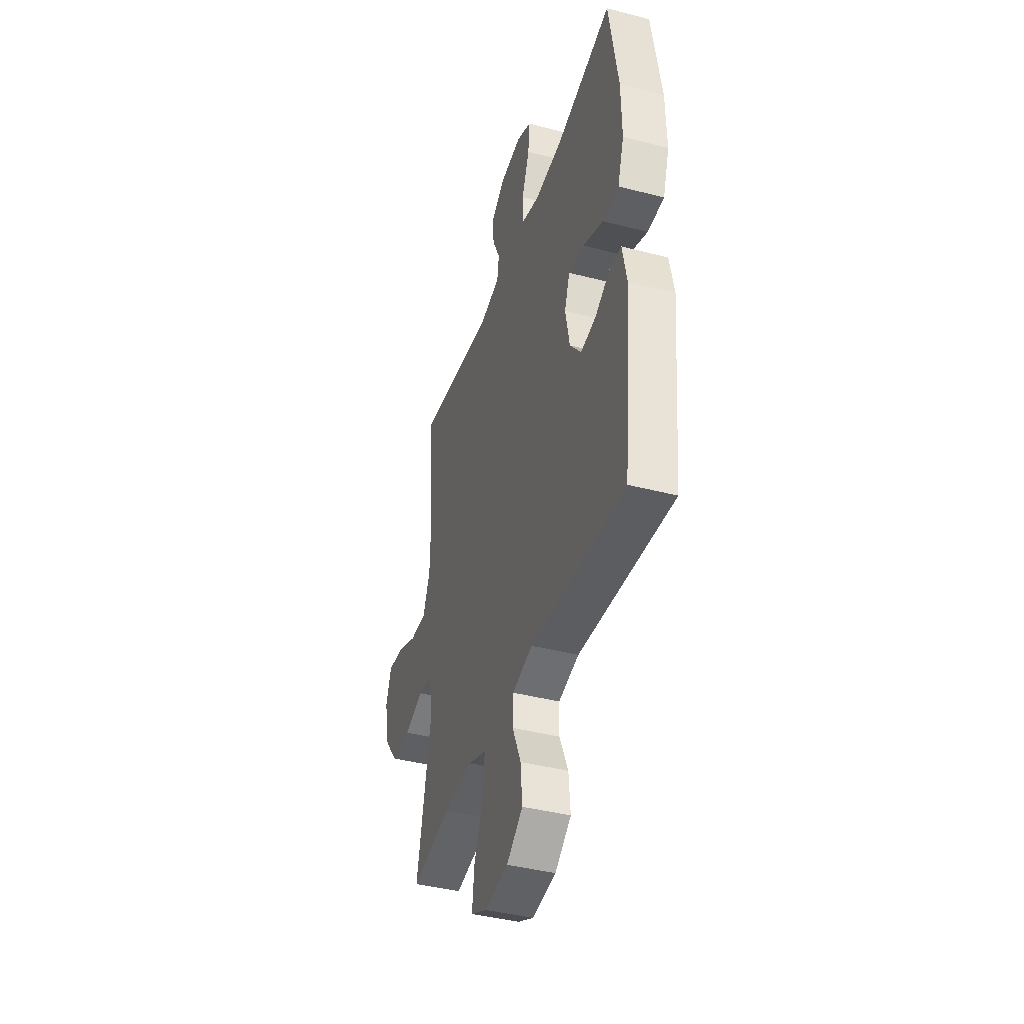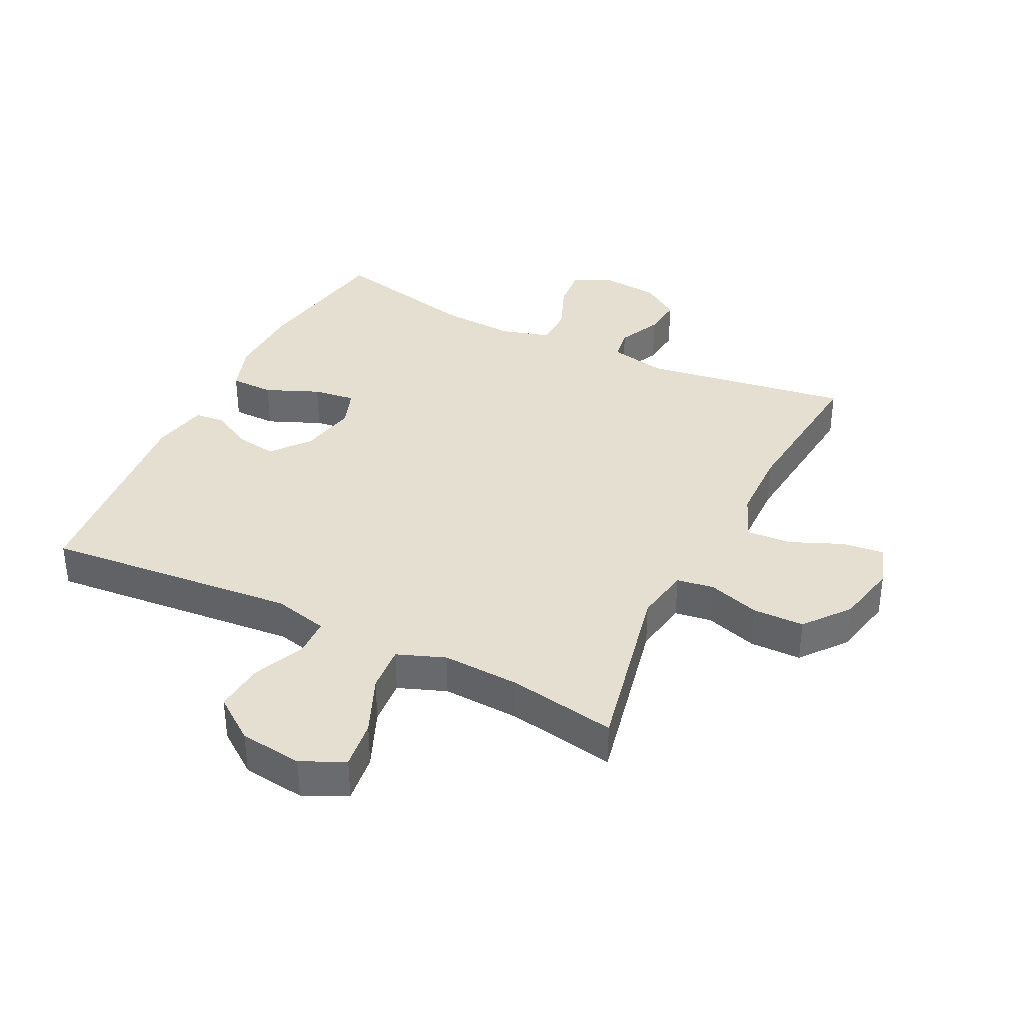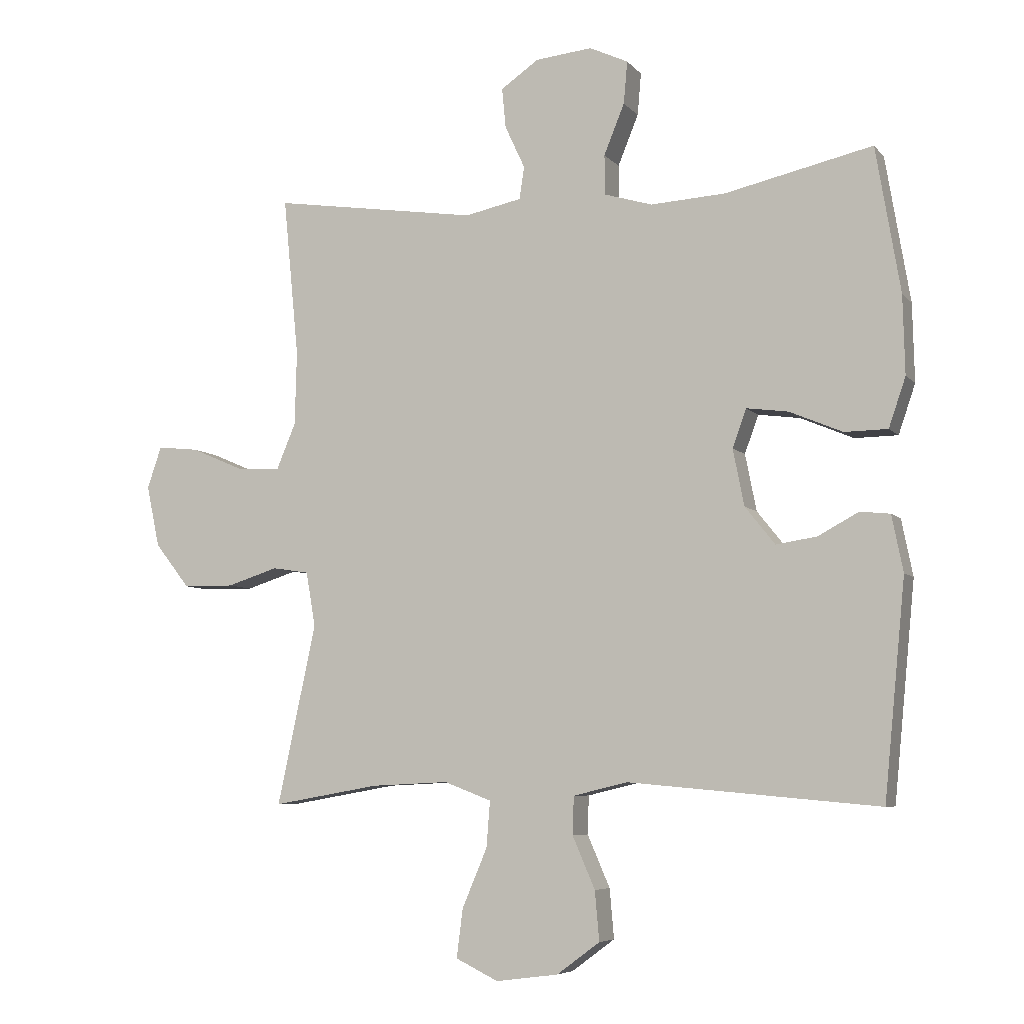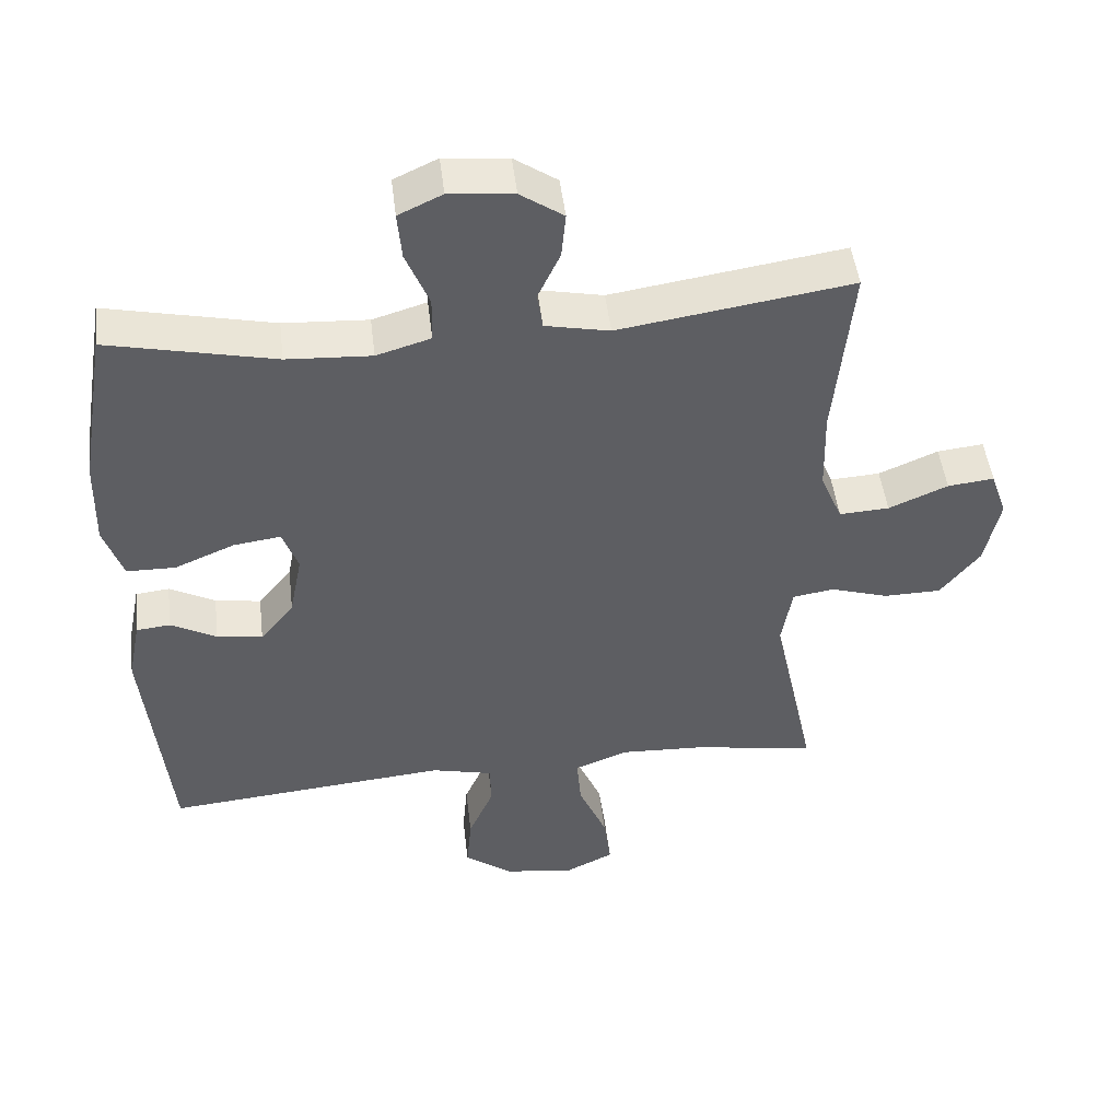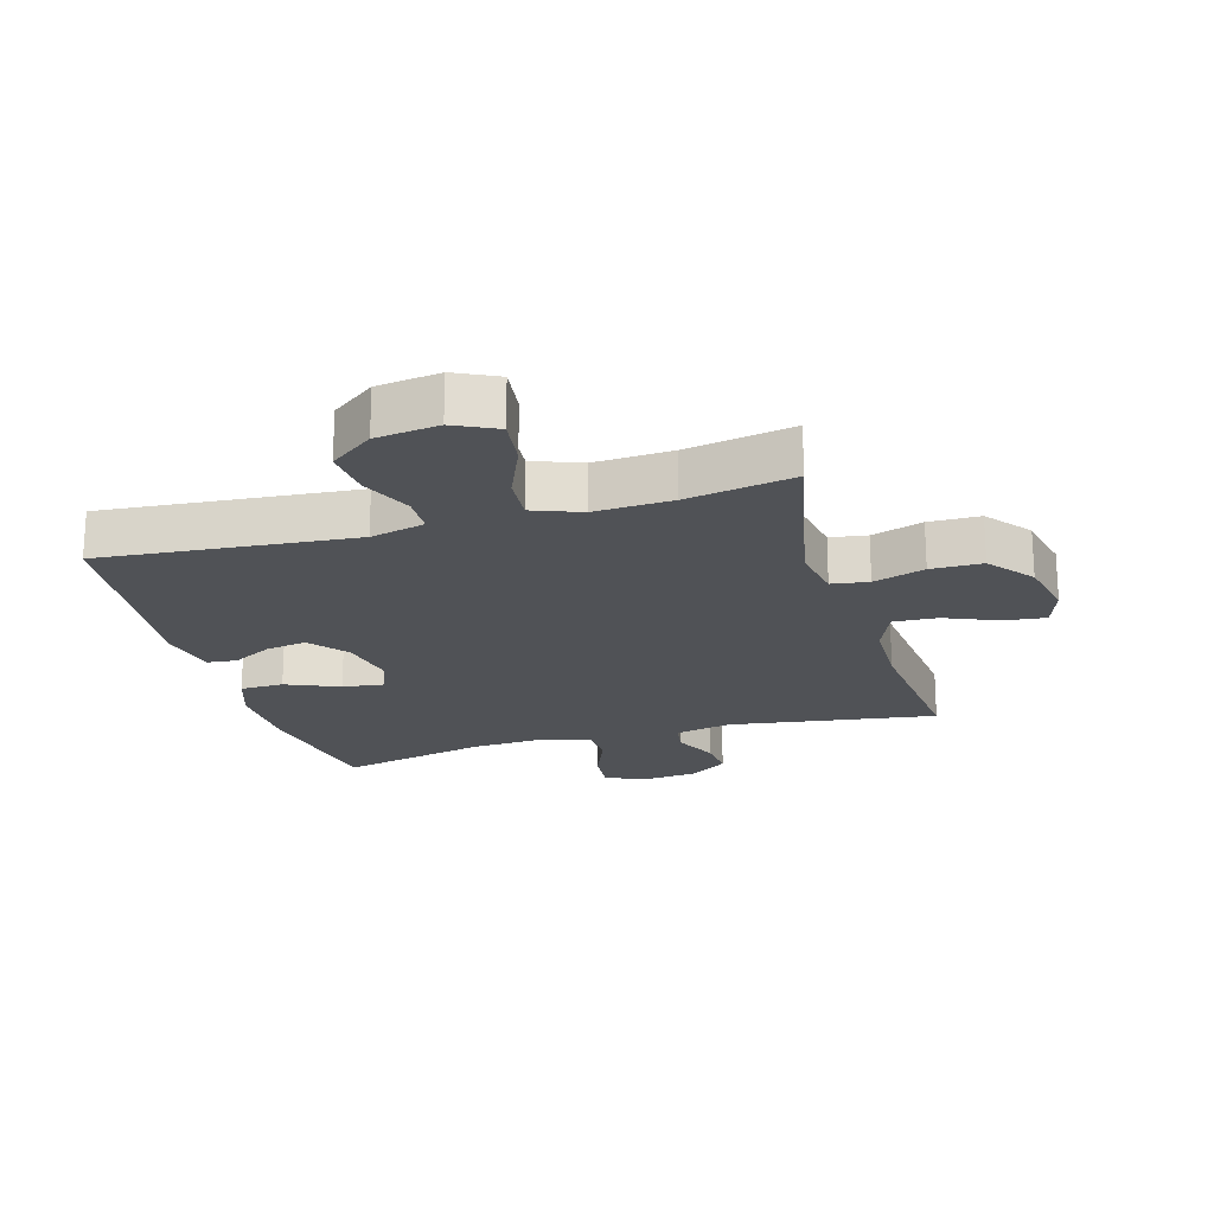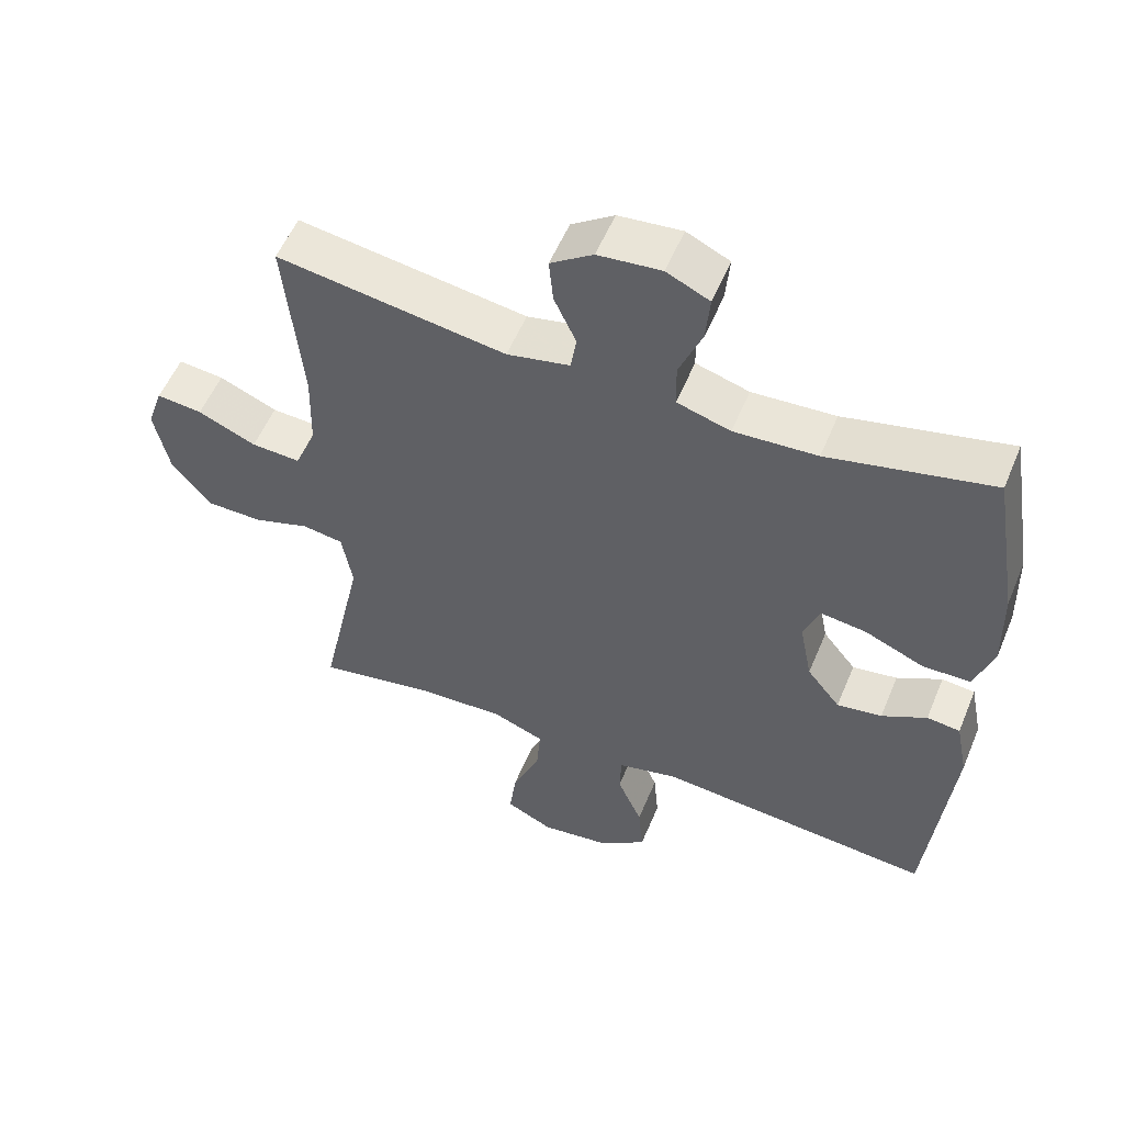
<metadata>
{"format":"obj","ext":"obj","renderer":"f3d","projection":"perspective","resolution":1024,"background":"white","views":[{"elev":-41.1,"azim":72.5,"up":"+Z"},{"elev":36.6,"azim":-153.6,"up":"+Y"},{"elev":-6.4,"azim":21.3,"up":"+Z"},{"elev":48.1,"azim":173.2,"up":"+Z"},{"elev":-20.7,"azim":-163.7,"up":"+Y"},{"elev":54.9,"azim":22.4,"up":"+Z"}]}
</metadata>
<code>
v 0.5 0.07 -0.5
v 0.098 0.07 -0.464
v 0.011 0.07 -0.485
v 0.009 0.07 -0.546
v 0.045 0.07 -0.629
v 0.052 0.07 -0.708
v -0.017 0.07 -0.759
v -0.117 0.07 -0.772
v -0.185 0.07 -0.739
v -0.175 0.07 -0.661
v -0.135 0.07 -0.567
v -0.129 0.07 -0.493
v -0.205 0.07 -0.464
v -0.329 0.07 -0.47
v -0.5 0.07 -0.5
v -0.438 0.07 -0.211
v -0.453 0.07 -0.123
v -0.512 0.07 -0.114
v -0.594 0.07 -0.14
v -0.676 0.07 -0.139
v -0.732 0.07 -0.068
v -0.753 0.07 0.031
v -0.73 0.07 0.098
v -0.664 0.07 0.091
v -0.58 0.07 0.055
v -0.509 0.07 0.051
v -0.478 0.07 0.125
v -0.475 0.07 0.243
v -0.5 0.07 0.5
v -0.17 0.07 0.45
v -0.079 0.07 0.469
v -0.071 0.07 0.521
v -0.103 0.07 0.59
v -0.109 0.07 0.654
v -0.048 0.07 0.696
v 0.043 0.07 0.705
v 0.105 0.07 0.676
v 0.099 0.07 0.608
v 0.066 0.07 0.527
v 0.067 0.07 0.463
v 0.144 0.07 0.44
v 0.264 0.07 0.447
v 0.5 0.07 0.5
v 0.539 0.07 0.267
v 0.542 0.07 0.142
v 0.515 0.07 0.063
v 0.446 0.07 0.062
v 0.361 0.07 0.098
v 0.294 0.07 0.107
v 0.272 0.07 0.046
v 0.29 0.07 -0.045
v 0.338 0.07 -0.105
v 0.403 0.07 -0.095
v 0.468 0.07 -0.06
v 0.516 0.07 -0.065
v 0.534 0.07 -0.155
v 0.5 0 -0.5
v 0.098 0 -0.464
v 0.011 0 -0.485
v 0.009 0 -0.546
v 0.045 0 -0.629
v 0.052 0 -0.708
v -0.017 0 -0.759
v -0.117 0 -0.772
v -0.185 0 -0.739
v -0.175 0 -0.661
v -0.135 0 -0.567
v -0.129 0 -0.493
v -0.205 0 -0.464
v -0.329 0 -0.47
v -0.5 0 -0.5
v -0.438 0 -0.211
v -0.453 0 -0.123
v -0.512 0 -0.114
v -0.594 0 -0.14
v -0.676 0 -0.139
v -0.732 0 -0.068
v -0.753 0 0.031
v -0.73 0 0.098
v -0.664 0 0.091
v -0.58 0 0.055
v -0.509 0 0.051
v -0.478 0 0.125
v -0.475 0 0.243
v -0.5 0 0.5
v -0.17 0 0.45
v -0.079 0 0.469
v -0.071 0 0.521
v -0.103 0 0.59
v -0.109 0 0.654
v -0.048 0 0.696
v 0.043 0 0.705
v 0.105 0 0.676
v 0.099 0 0.608
v 0.066 0 0.527
v 0.067 0 0.463
v 0.144 0 0.44
v 0.264 0 0.447
v 0.5 0 0.5
v 0.539 0 0.267
v 0.542 0 0.142
v 0.515 0 0.063
v 0.446 0 0.062
v 0.361 0 0.098
v 0.294 0 0.107
v 0.272 0 0.046
v 0.29 0 -0.045
v 0.338 0 -0.105
v 0.403 0 -0.095
v 0.468 0 -0.06
v 0.516 0 -0.065
v 0.534 0 -0.155
f 56 1 2
f 55 56 2
f 54 55 2
f 53 54 2
f 52 53 2 3
f 51 52 3
f 50 51 3
f 49 50 3
f 46 47 48
f 45 46 48
f 44 45 48
f 43 44 48
f 42 43 48
f 41 42 48 49
f 40 41 49 3
f 37 38 39
f 36 37 39
f 35 36 39
f 34 35 39
f 33 34 39
f 32 33 39
f 39 40 3
f 32 39 3
f 31 32 3
f 28 29 30
f 31 3 4
f 30 31 4
f 28 30 4
f 27 28 4
f 23 24 25
f 22 23 25
f 21 22 25
f 20 21 25
f 19 20 25
f 18 19 25
f 17 18 25 26
f 14 15 16
f 13 14 16 17
f 17 26 27
f 13 17 27
f 12 13 27
f 9 10 11
f 8 9 11
f 7 8 11 12
f 4 5 6
f 27 4 6
f 12 27 6
f 6 7 12
f 58 57 112
f 58 112 111
f 58 111 110
f 58 110 109
f 59 58 109 108
f 59 108 107
f 59 107 106
f 59 106 105
f 104 103 102
f 104 102 101
f 104 101 100
f 104 100 99
f 104 99 98
f 105 104 98 97
f 59 105 97 96
f 95 94 93
f 95 93 92
f 95 92 91
f 95 91 90
f 95 90 89
f 95 89 88
f 59 96 95
f 59 95 88
f 59 88 87
f 86 85 84
f 60 59 87
f 60 87 86
f 60 86 84
f 60 84 83
f 81 80 79
f 81 79 78
f 81 78 77
f 81 77 76
f 81 76 75
f 81 75 74
f 82 81 74 73
f 72 71 70
f 73 72 70 69
f 83 82 73
f 83 73 69
f 83 69 68
f 67 66 65
f 67 65 64
f 68 67 64 63
f 62 61 60
f 62 60 83
f 62 83 68
f 68 63 62
f 1 57 58 2
f 2 58 59 3
f 3 59 60 4
f 4 60 61 5
f 5 61 62 6
f 6 62 63 7
f 7 63 64 8
f 8 64 65 9
f 9 65 66 10
f 10 66 67 11
f 11 67 68 12
f 12 68 69 13
f 13 69 70 14
f 14 70 71 15
f 15 71 72 16
f 16 72 73 17
f 17 73 74 18
f 18 74 75 19
f 19 75 76 20
f 20 76 77 21
f 21 77 78 22
f 22 78 79 23
f 23 79 80 24
f 24 80 81 25
f 25 81 82 26
f 26 82 83 27
f 27 83 84 28
f 28 84 85 29
f 29 85 86 30
f 30 86 87 31
f 31 87 88 32
f 32 88 89 33
f 33 89 90 34
f 34 90 91 35
f 35 91 92 36
f 36 92 93 37
f 37 93 94 38
f 38 94 95 39
f 39 95 96 40
f 40 96 97 41
f 41 97 98 42
f 42 98 99 43
f 43 99 100 44
f 44 100 101 45
f 45 101 102 46
f 46 102 103 47
f 47 103 104 48
f 48 104 105 49
f 49 105 106 50
f 50 106 107 51
f 51 107 108 52
f 52 108 109 53
f 53 109 110 54
f 54 110 111 55
f 55 111 112 56
f 56 112 57 1

</code>
